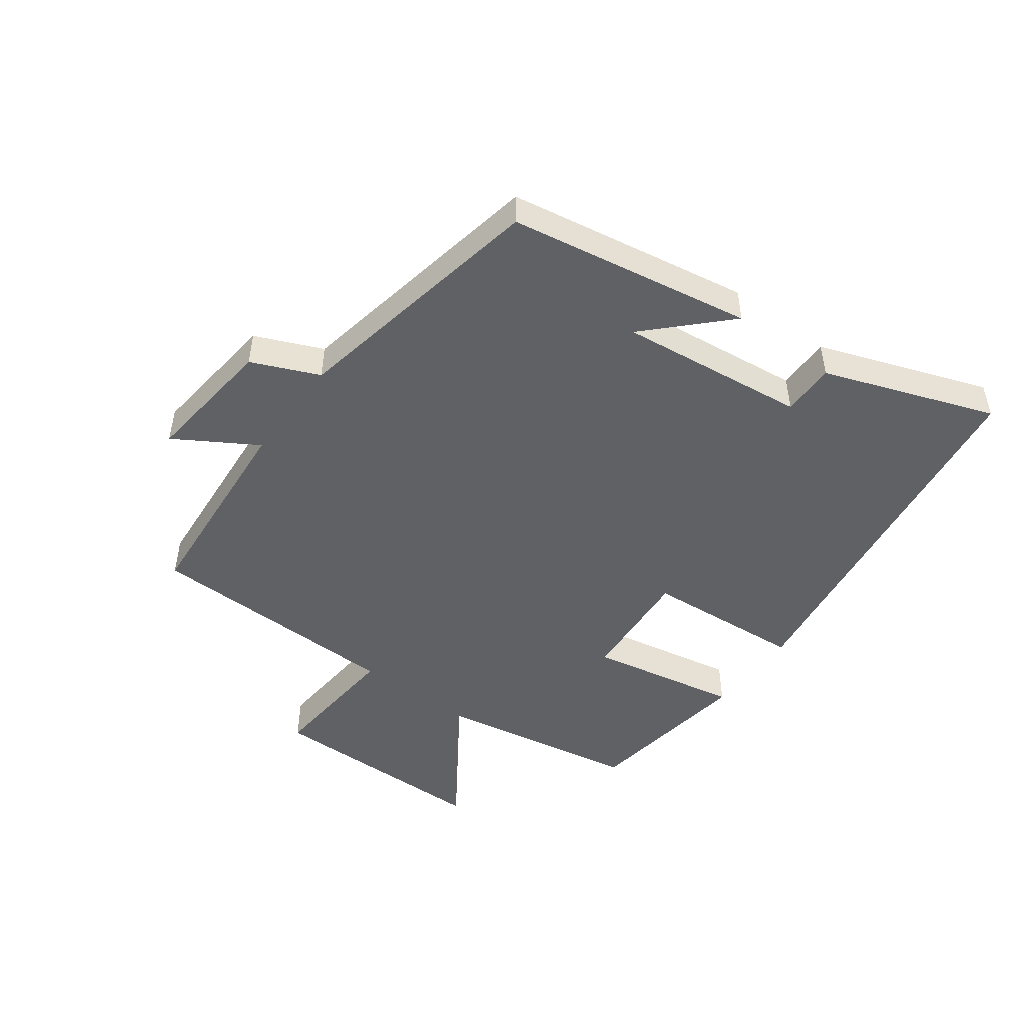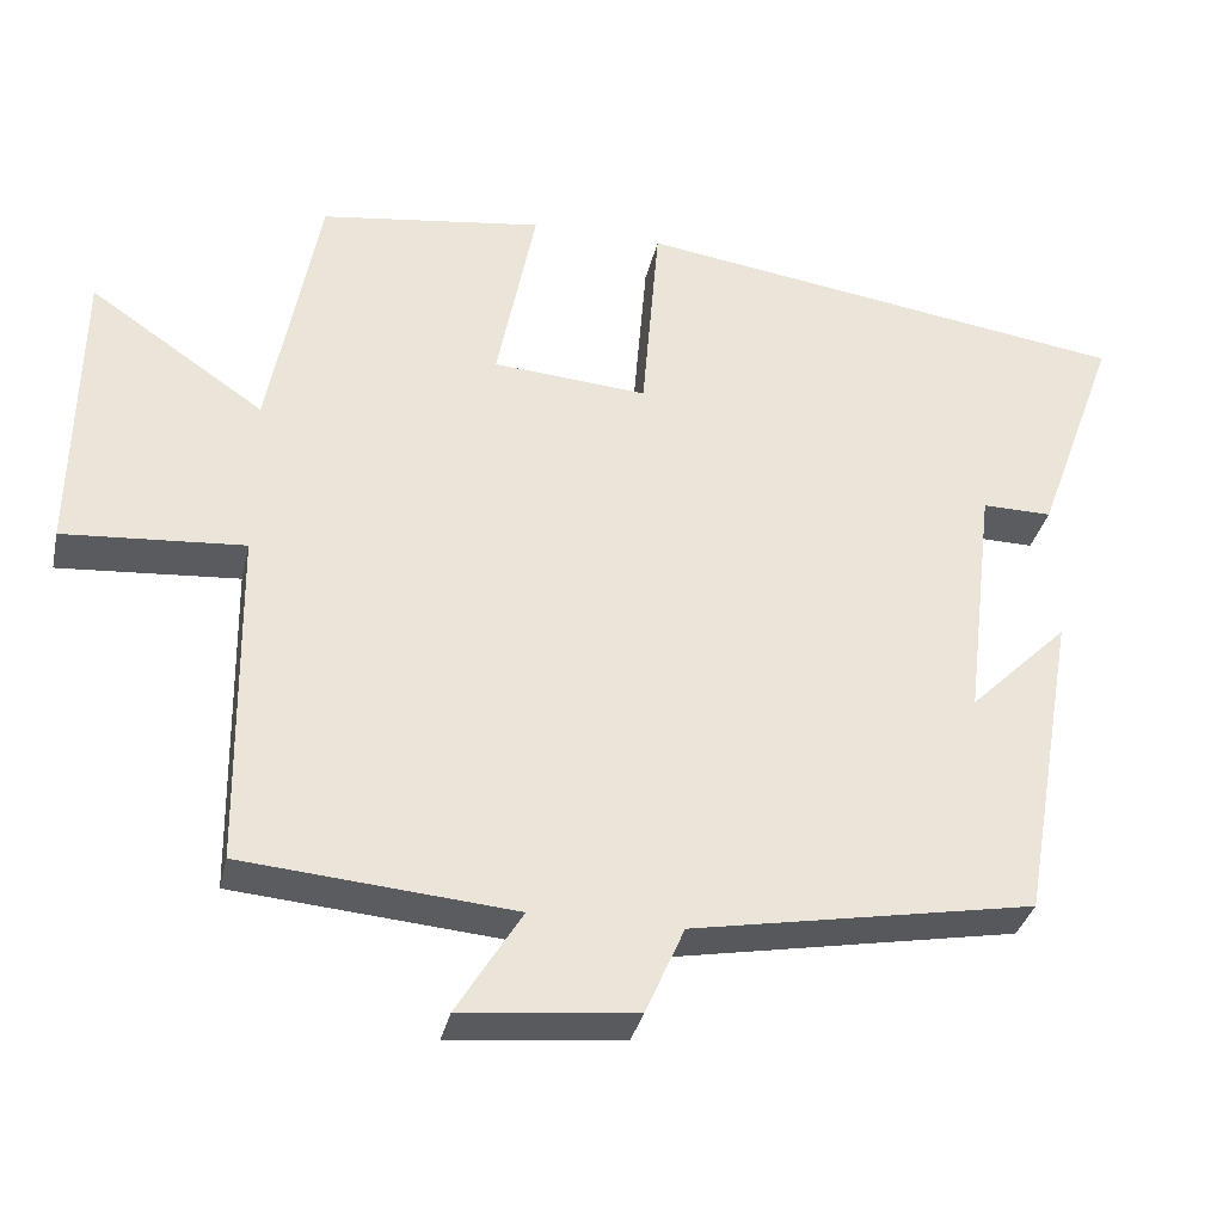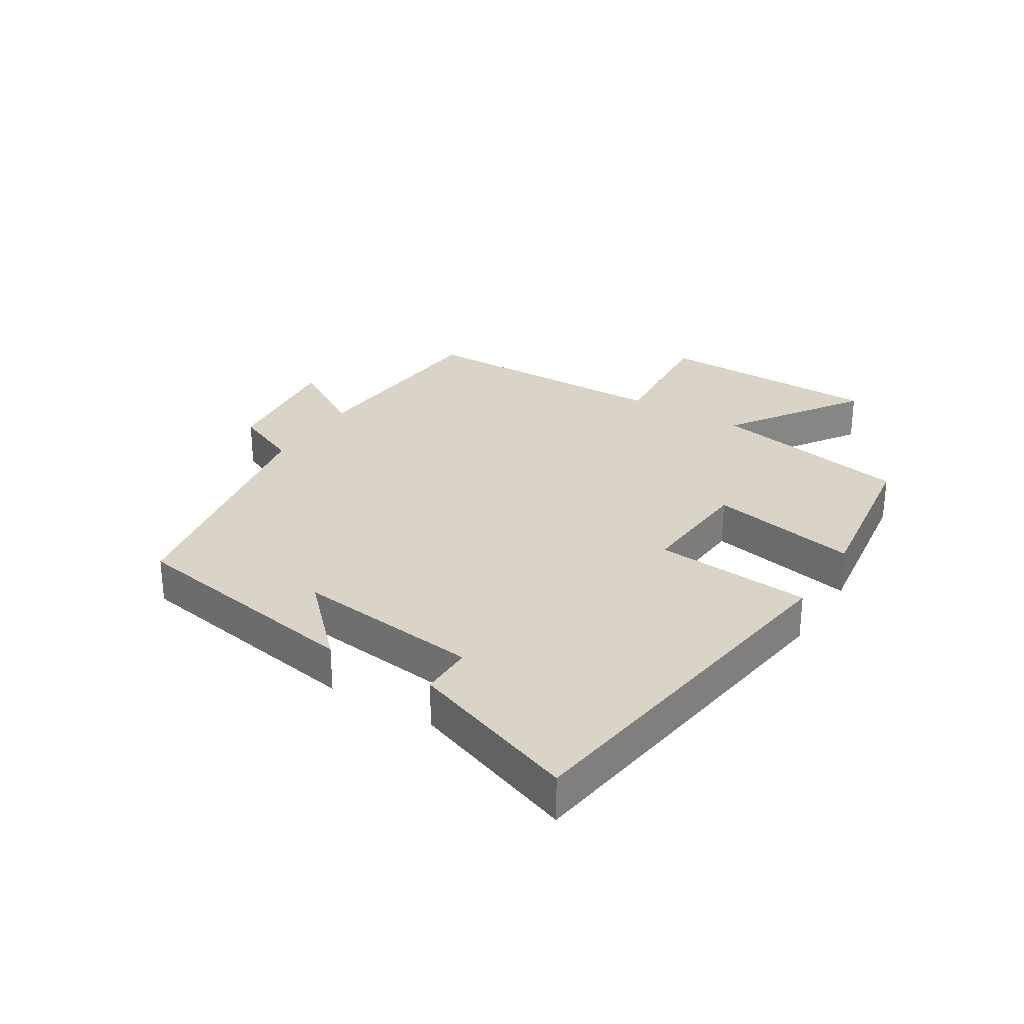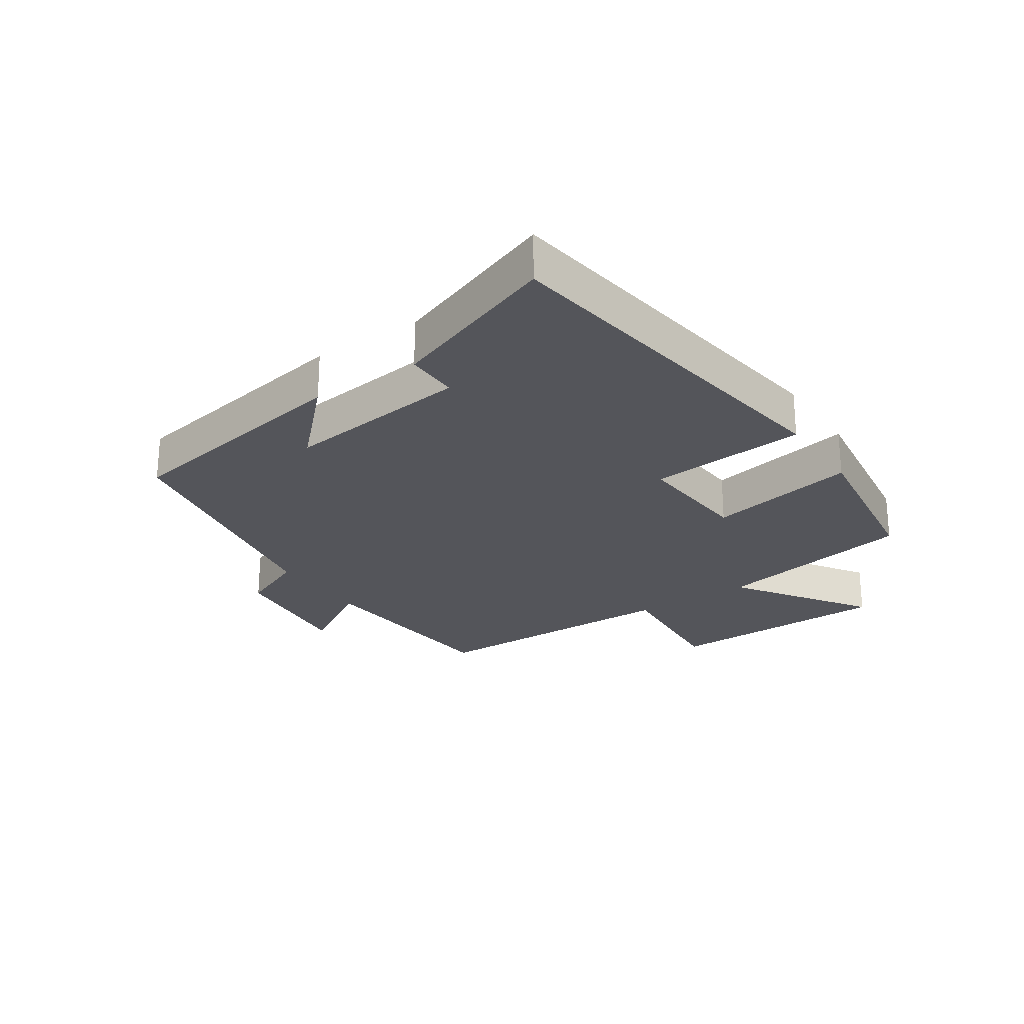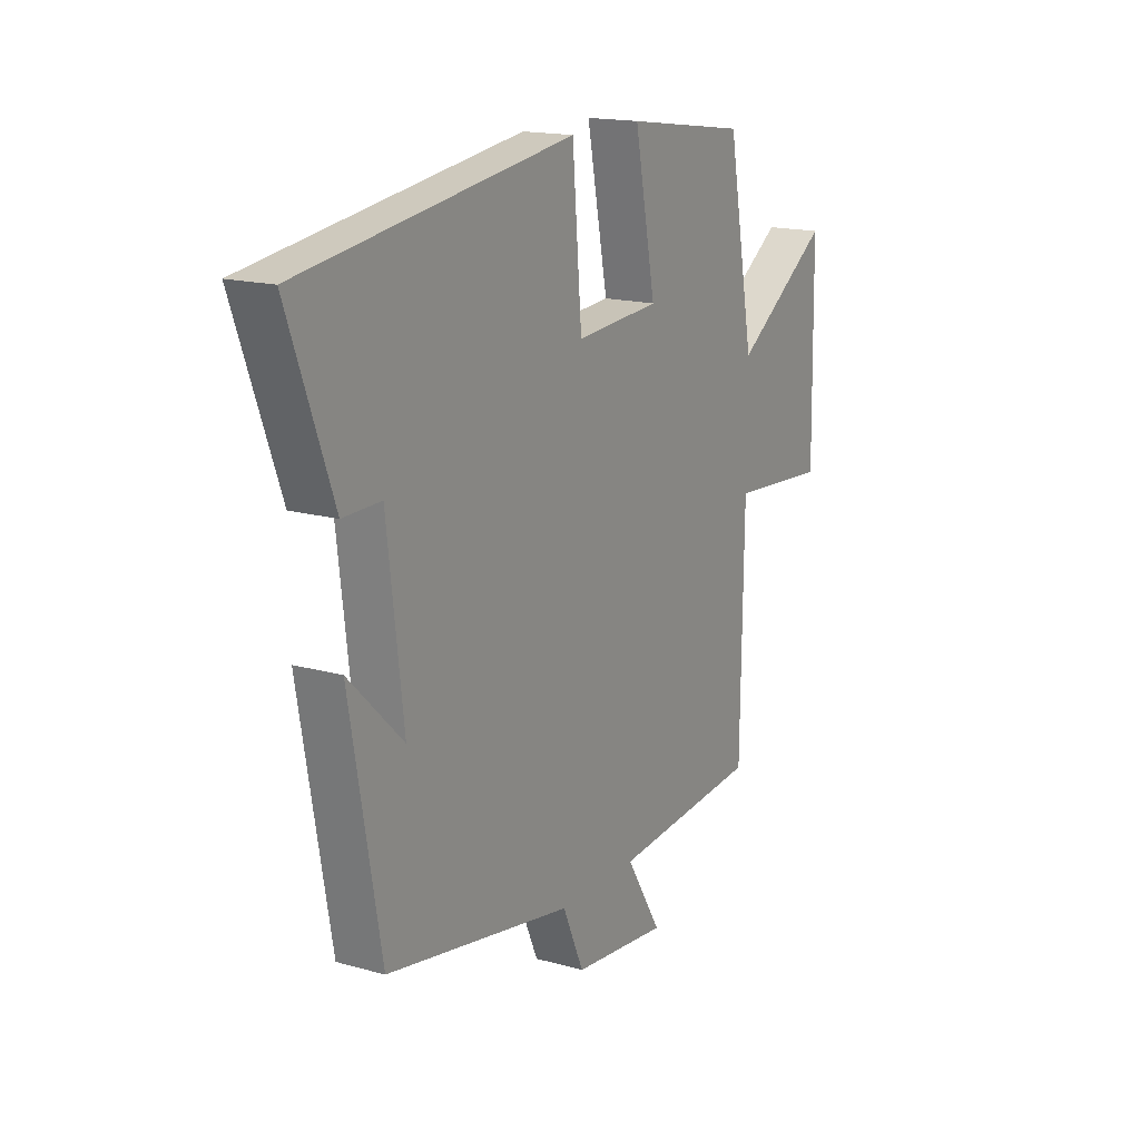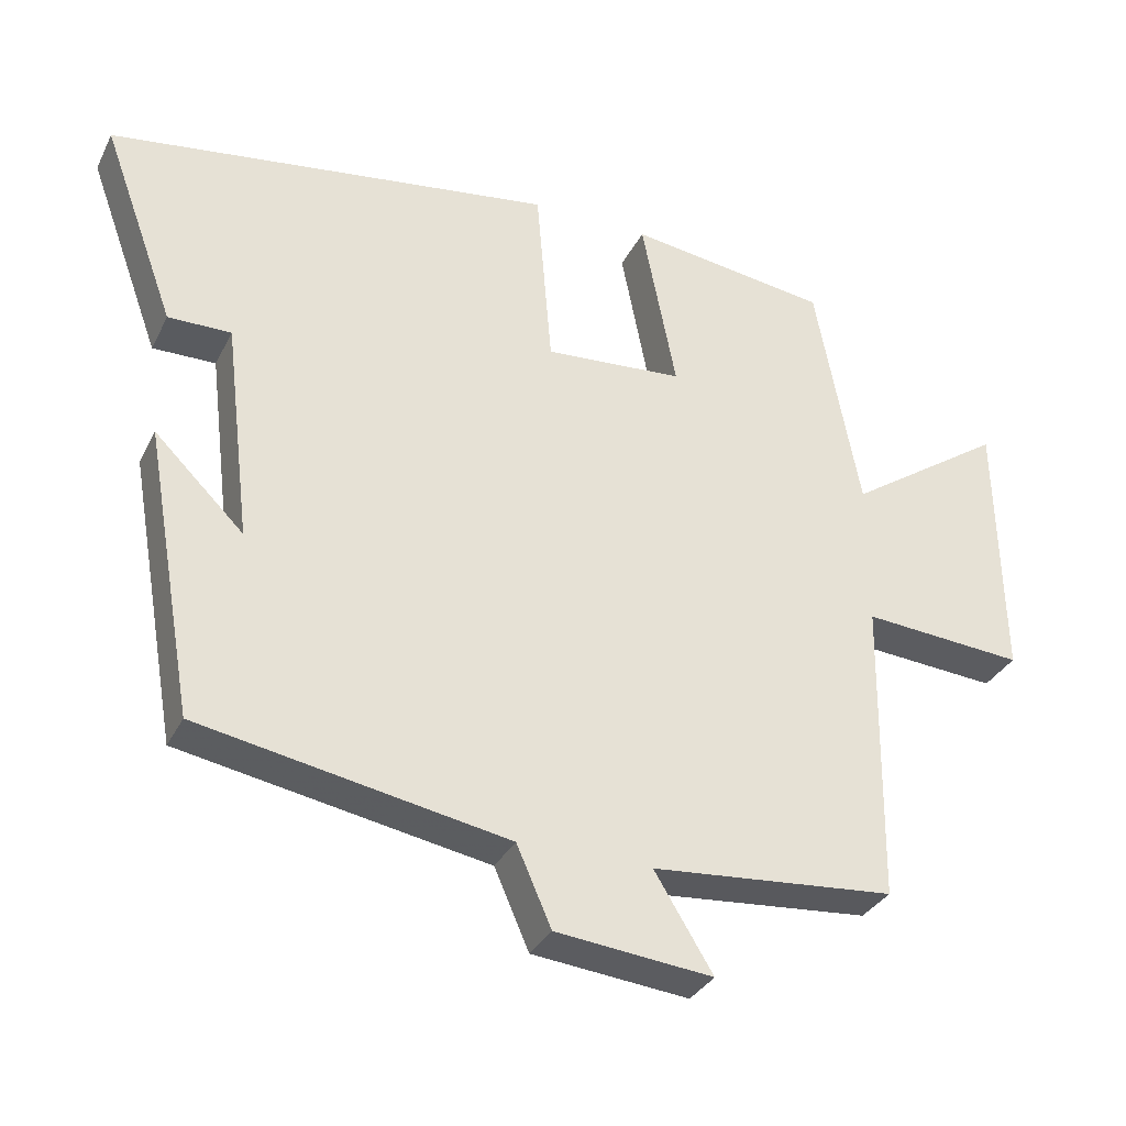
<metadata>
{"format":"obj","ext":"obj","renderer":"f3d","projection":"perspective","resolution":1024,"background":"white","views":[{"elev":-48.7,"azim":-126.7,"up":"+Y"},{"elev":-33.9,"azim":167.5,"up":"+Z"},{"elev":28.6,"azim":-58.3,"up":"+Y"},{"elev":-24.9,"azim":-56.1,"up":"+Y"},{"elev":16.5,"azim":-60.1,"up":"+Z"},{"elev":-32.8,"azim":-23.3,"up":"+Z"}]}
</metadata>
<code>
v 0.494 0.07 -0.472
v 0.164 0.07 -0.5
v 0.243 0.07 -0.629
v 0.031 0.07 -0.607
v -0.016 0.07 -0.5
v -0.432 0.07 -0.424
v -0.5 0.07 -0.036
v -0.379 0.07 -0.155
v -0.415 0.07 0.143
v -0.5 0.07 0.142
v -0.599 0.07 0.413
v 0.006 0.07 0.5
v 0.027 0.07 0.247
v 0.215 0.07 0.261
v 0.168 0.07 0.5
v 0.44 0.07 0.462
v 0.5 0.07 0.141
v 0.713 0.07 0.286
v 0.719 0.07 -0.076
v 0.5 0.07 -0.059
v 0.494 0 -0.472
v 0.164 0 -0.5
v 0.243 0 -0.629
v 0.031 0 -0.607
v -0.016 0 -0.5
v -0.432 0 -0.424
v -0.5 0 -0.036
v -0.379 0 -0.155
v -0.415 0 0.143
v -0.5 0 0.142
v -0.599 0 0.413
v 0.006 0 0.5
v 0.027 0 0.247
v 0.215 0 0.261
v 0.168 0 0.5
v 0.44 0 0.462
v 0.5 0 0.141
v 0.713 0 0.286
v 0.719 0 -0.076
v 0.5 0 -0.059
f 17 18 19 20
f 17 20 1
f 16 17 1
f 15 16 1
f 14 15 1
f 13 14 1 2
f 11 12 13
f 10 11 13
f 9 10 13
f 8 9 13 2
f 6 7 8
f 5 6 8 2
f 2 3 4 5
f 40 39 38 37
f 21 40 37
f 21 37 36
f 21 36 35
f 21 35 34
f 22 21 34 33
f 33 32 31
f 33 31 30
f 33 30 29
f 22 33 29 28
f 28 27 26
f 22 28 26 25
f 25 24 23 22
f 1 21 22 2
f 2 22 23 3
f 3 23 24 4
f 4 24 25 5
f 5 25 26 6
f 6 26 27 7
f 7 27 28 8
f 8 28 29 9
f 9 29 30 10
f 10 30 31 11
f 11 31 32 12
f 12 32 33 13
f 13 33 34 14
f 14 34 35 15
f 15 35 36 16
f 16 36 37 17
f 17 37 38 18
f 18 38 39 19
f 19 39 40 20
f 20 40 21 1

</code>
